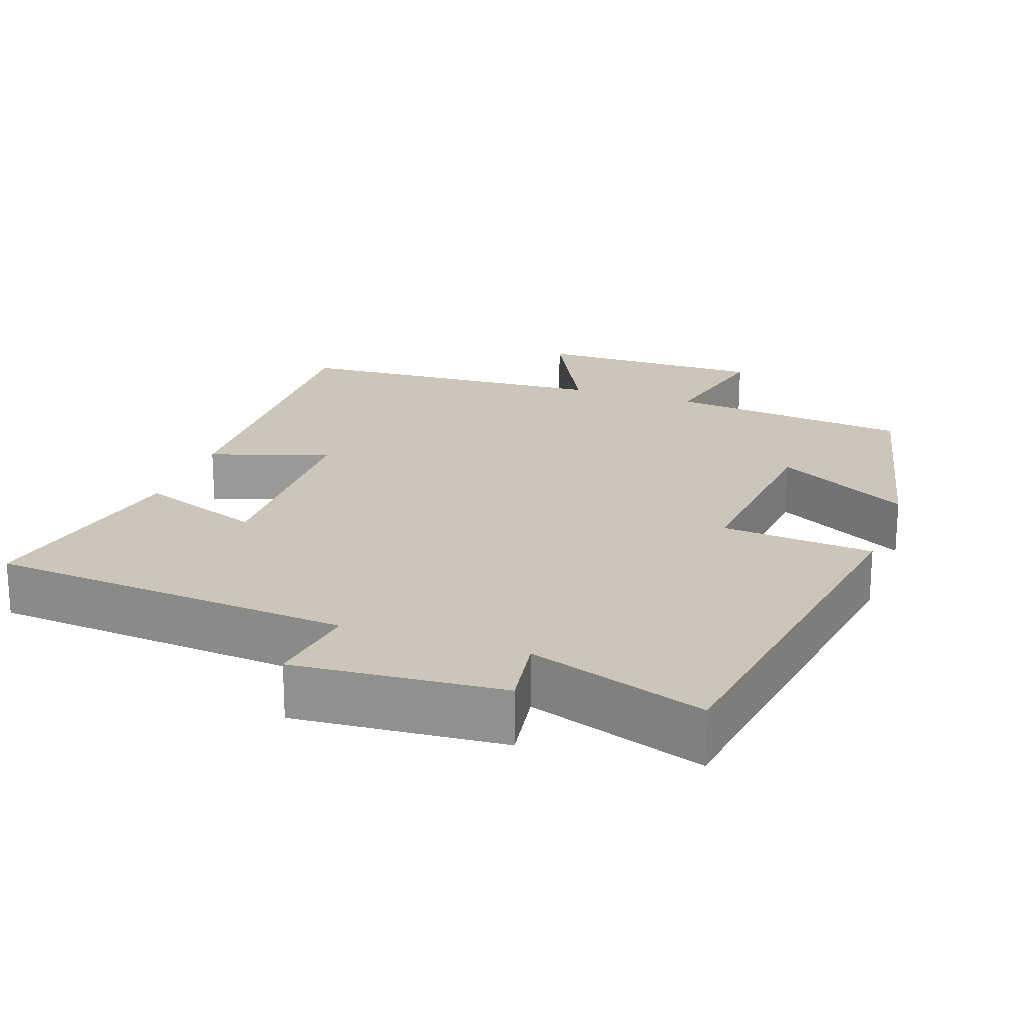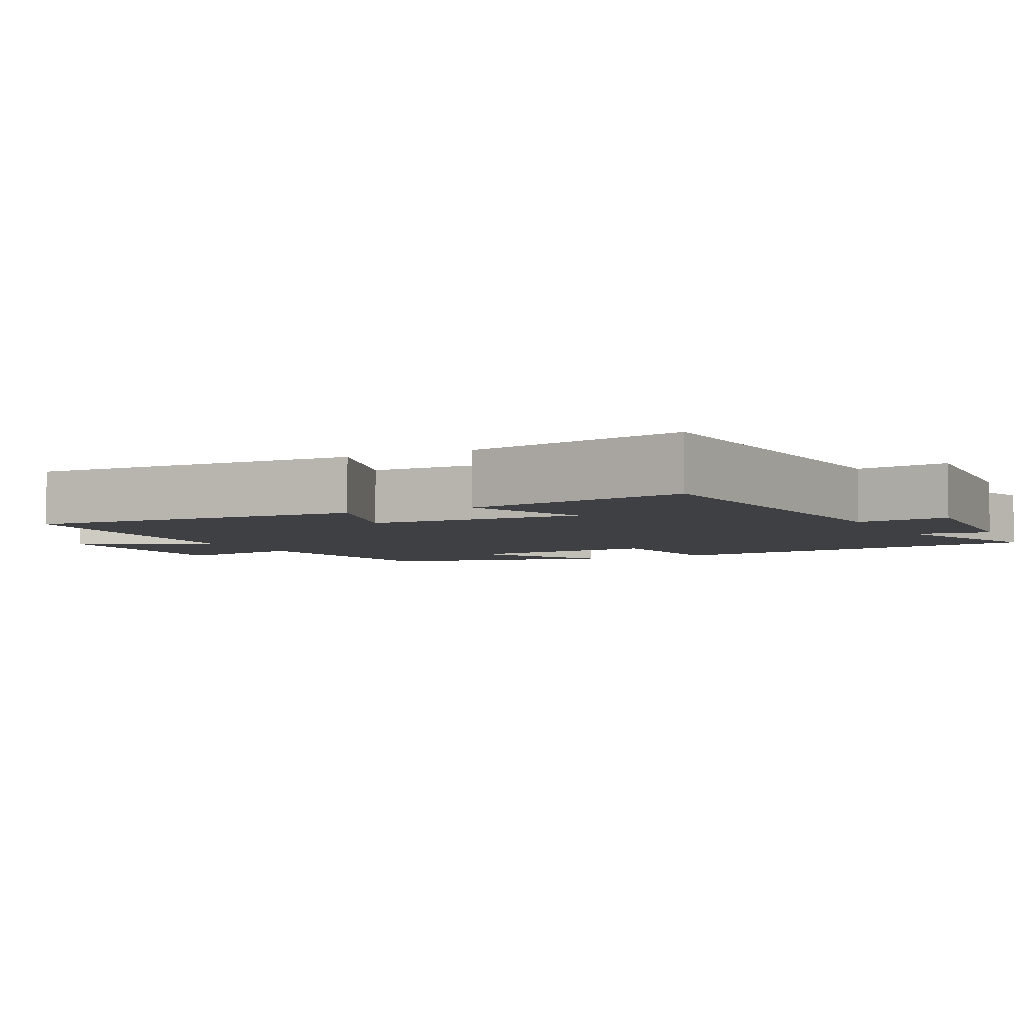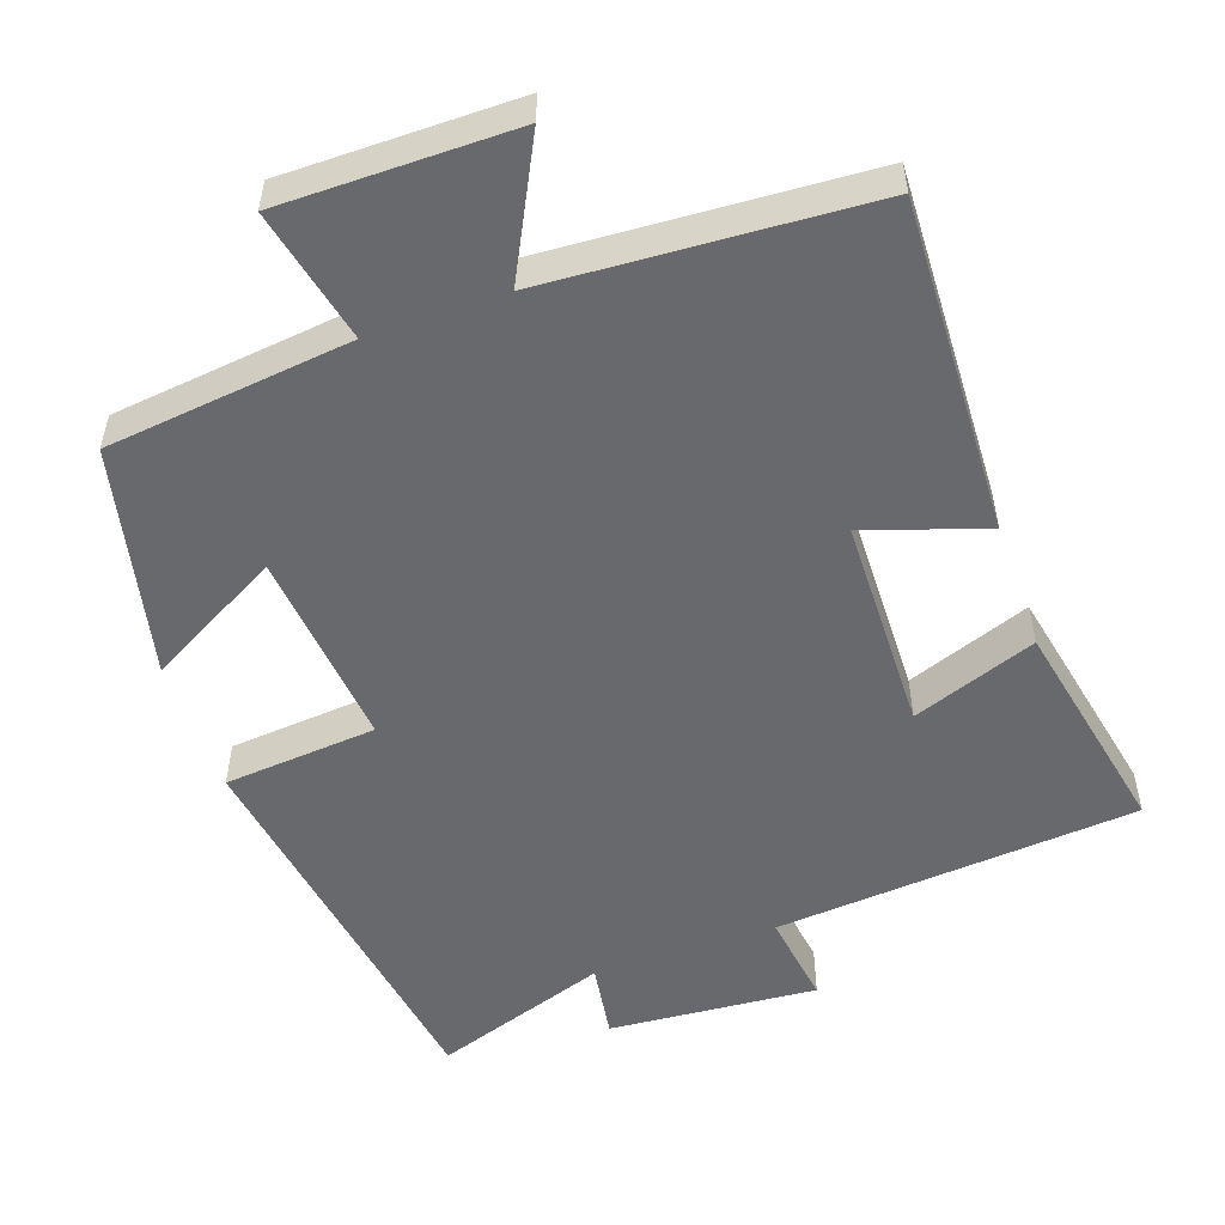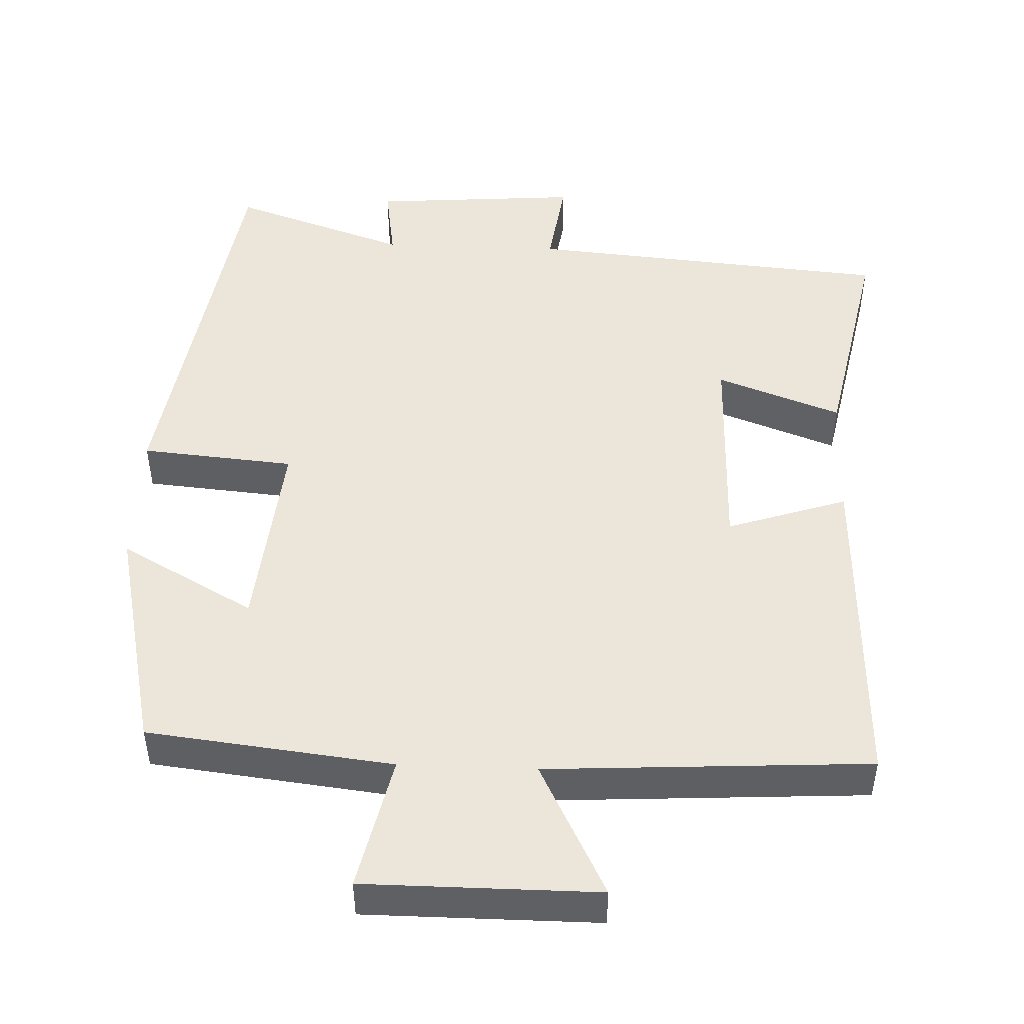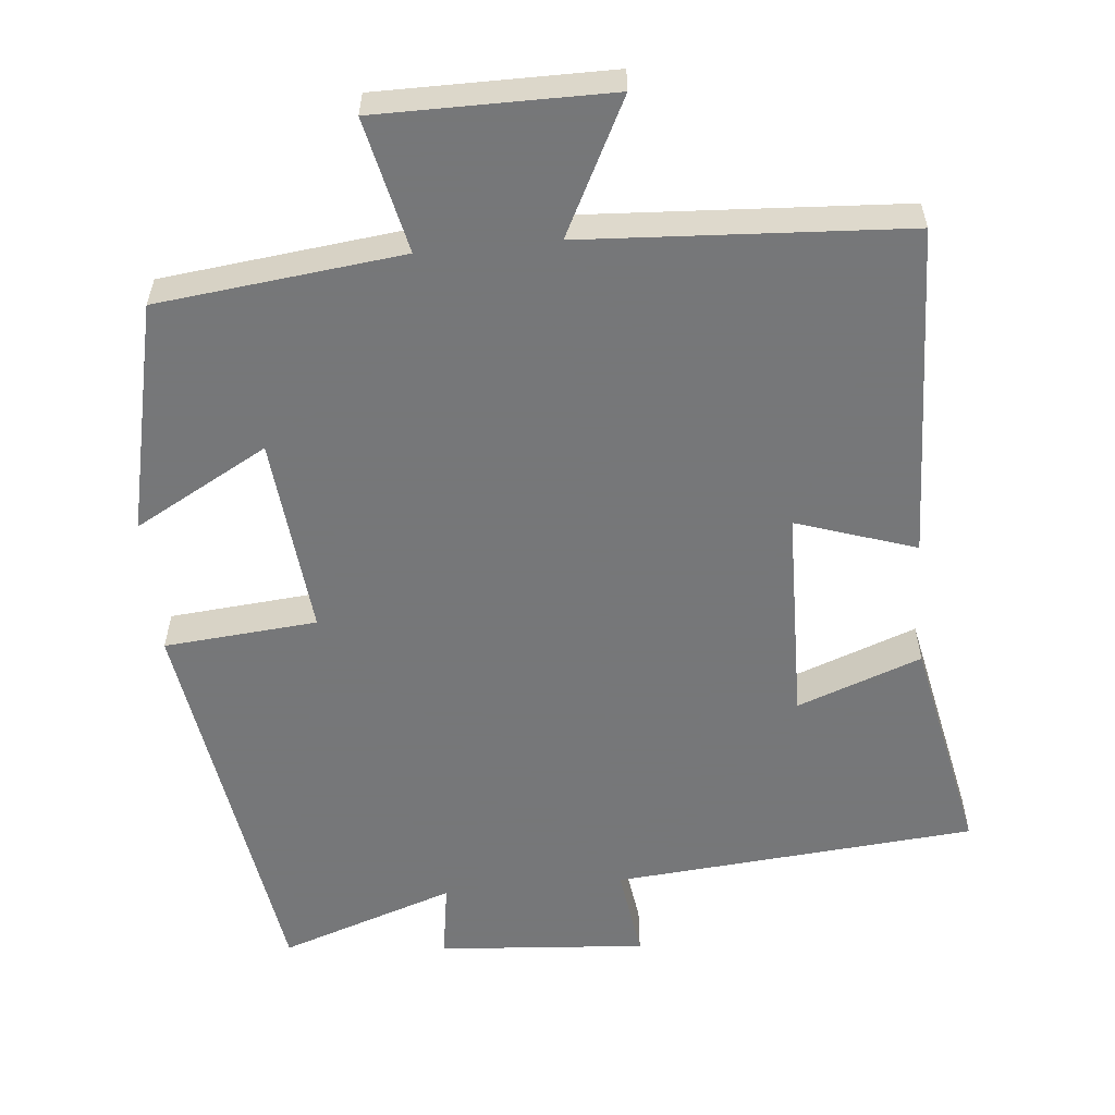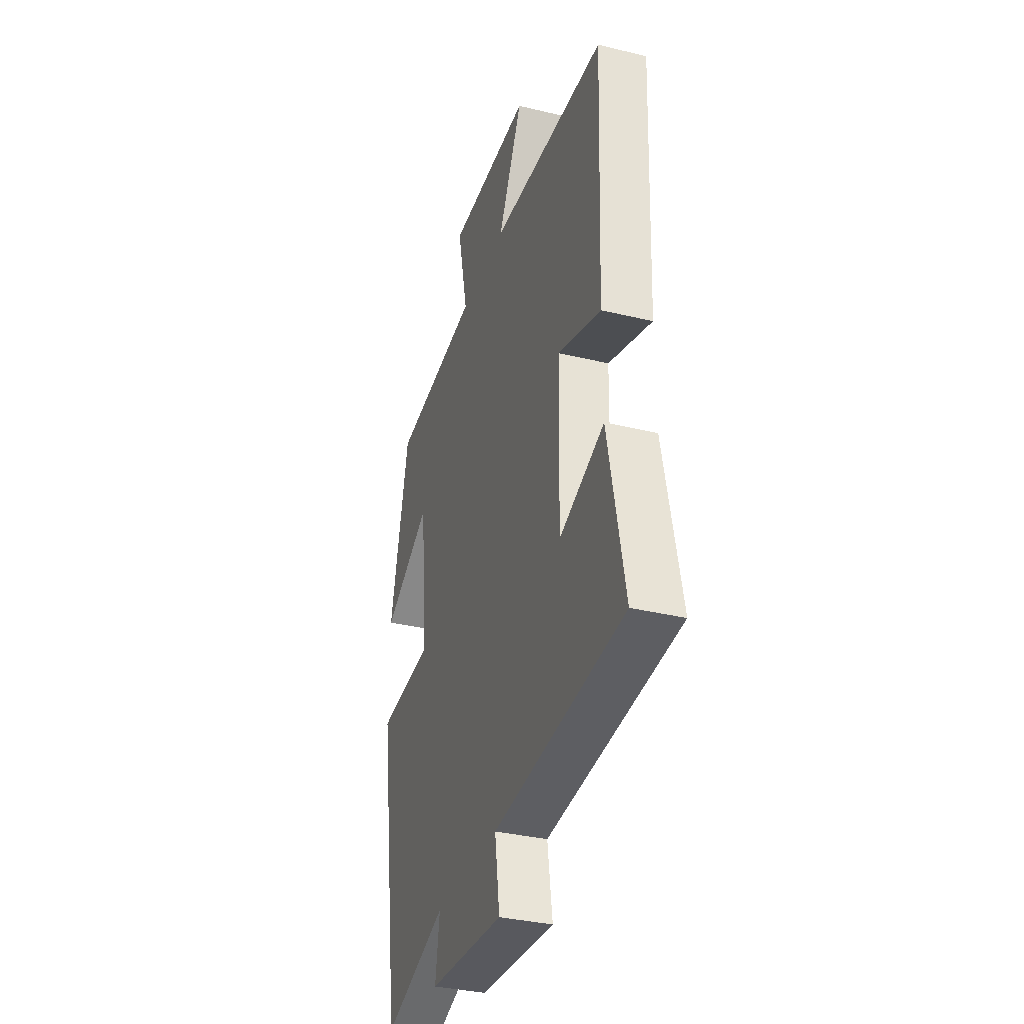
<metadata>
{"format":"obj","ext":"obj","renderer":"f3d","projection":"perspective","resolution":1024,"background":"white","views":[{"elev":20.8,"azim":-160.6,"up":"+Y"},{"elev":-4.6,"azim":116.8,"up":"+Y"},{"elev":-52.8,"azim":19.3,"up":"+Y"},{"elev":48.0,"azim":2.3,"up":"+Y"},{"elev":-57.1,"azim":5.5,"up":"+Y"},{"elev":-34.6,"azim":72.0,"up":"+Z"}]}
</metadata>
<code>
v 0.561 0.07 -0.458
v 0.069 0.07 -0.5
v 0.087 0.07 -0.626
v -0.195 0.07 -0.604
v -0.179 0.07 -0.5
v -0.417 0.07 -0.581
v -0.5 0.07 -0.039
v -0.293 0.07 -0.021
v -0.319 0.07 0.249
v -0.5 0.07 0.149
v -0.43 0.07 0.462
v -0.099 0.07 0.5
v -0.139 0.07 0.681
v 0.175 0.07 0.681
v 0.083 0.07 0.5
v 0.518 0.07 0.474
v 0.5 0.07 0.02
v 0.338 0.07 0.074
v 0.332 0.07 -0.218
v 0.5 0.07 -0.156
v 0.561 0 -0.458
v 0.069 0 -0.5
v 0.087 0 -0.626
v -0.195 0 -0.604
v -0.179 0 -0.5
v -0.417 0 -0.581
v -0.5 0 -0.039
v -0.293 0 -0.021
v -0.319 0 0.249
v -0.5 0 0.149
v -0.43 0 0.462
v -0.099 0 0.5
v -0.139 0 0.681
v 0.175 0 0.681
v 0.083 0 0.5
v 0.518 0 0.474
v 0.5 0 0.02
v 0.338 0 0.074
v 0.332 0 -0.218
v 0.5 0 -0.156
f 19 20 1 2
f 18 19 2
f 15 16 17 18
f 15 18 2
f 12 13 14 15
f 11 12 15
f 10 11 15
f 9 10 15
f 8 9 15 2
f 5 6 7 8
f 5 8 2 3
f 3 4 5
f 22 21 40 39
f 22 39 38
f 38 37 36 35
f 22 38 35
f 35 34 33 32
f 35 32 31
f 35 31 30
f 35 30 29
f 22 35 29 28
f 28 27 26 25
f 23 22 28 25
f 25 24 23
f 1 21 22 2
f 2 22 23 3
f 3 23 24 4
f 4 24 25 5
f 5 25 26 6
f 6 26 27 7
f 7 27 28 8
f 8 28 29 9
f 9 29 30 10
f 10 30 31 11
f 11 31 32 12
f 12 32 33 13
f 13 33 34 14
f 14 34 35 15
f 15 35 36 16
f 16 36 37 17
f 17 37 38 18
f 18 38 39 19
f 19 39 40 20
f 20 40 21 1

</code>
